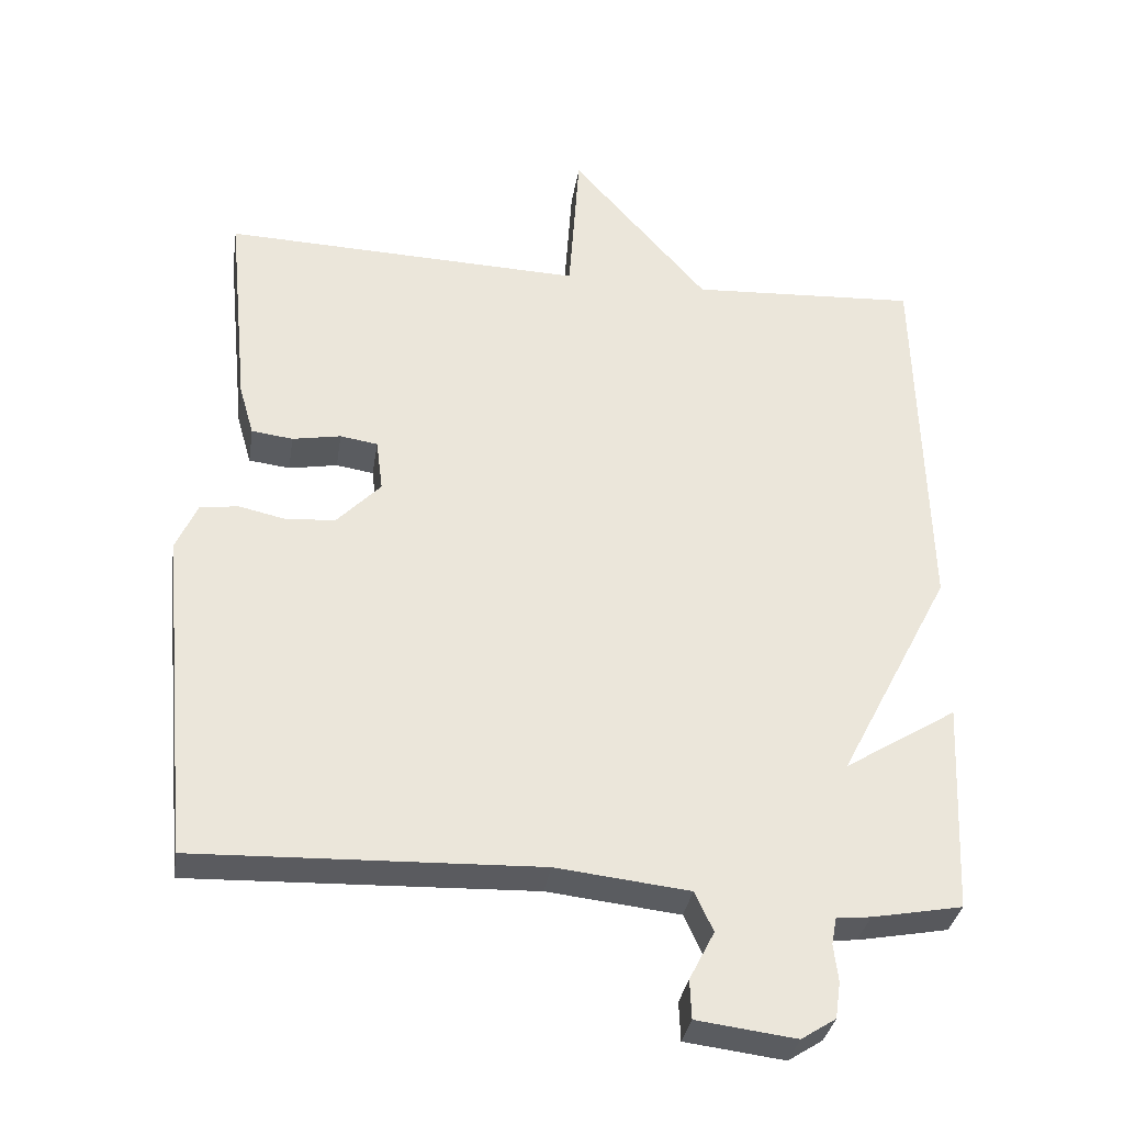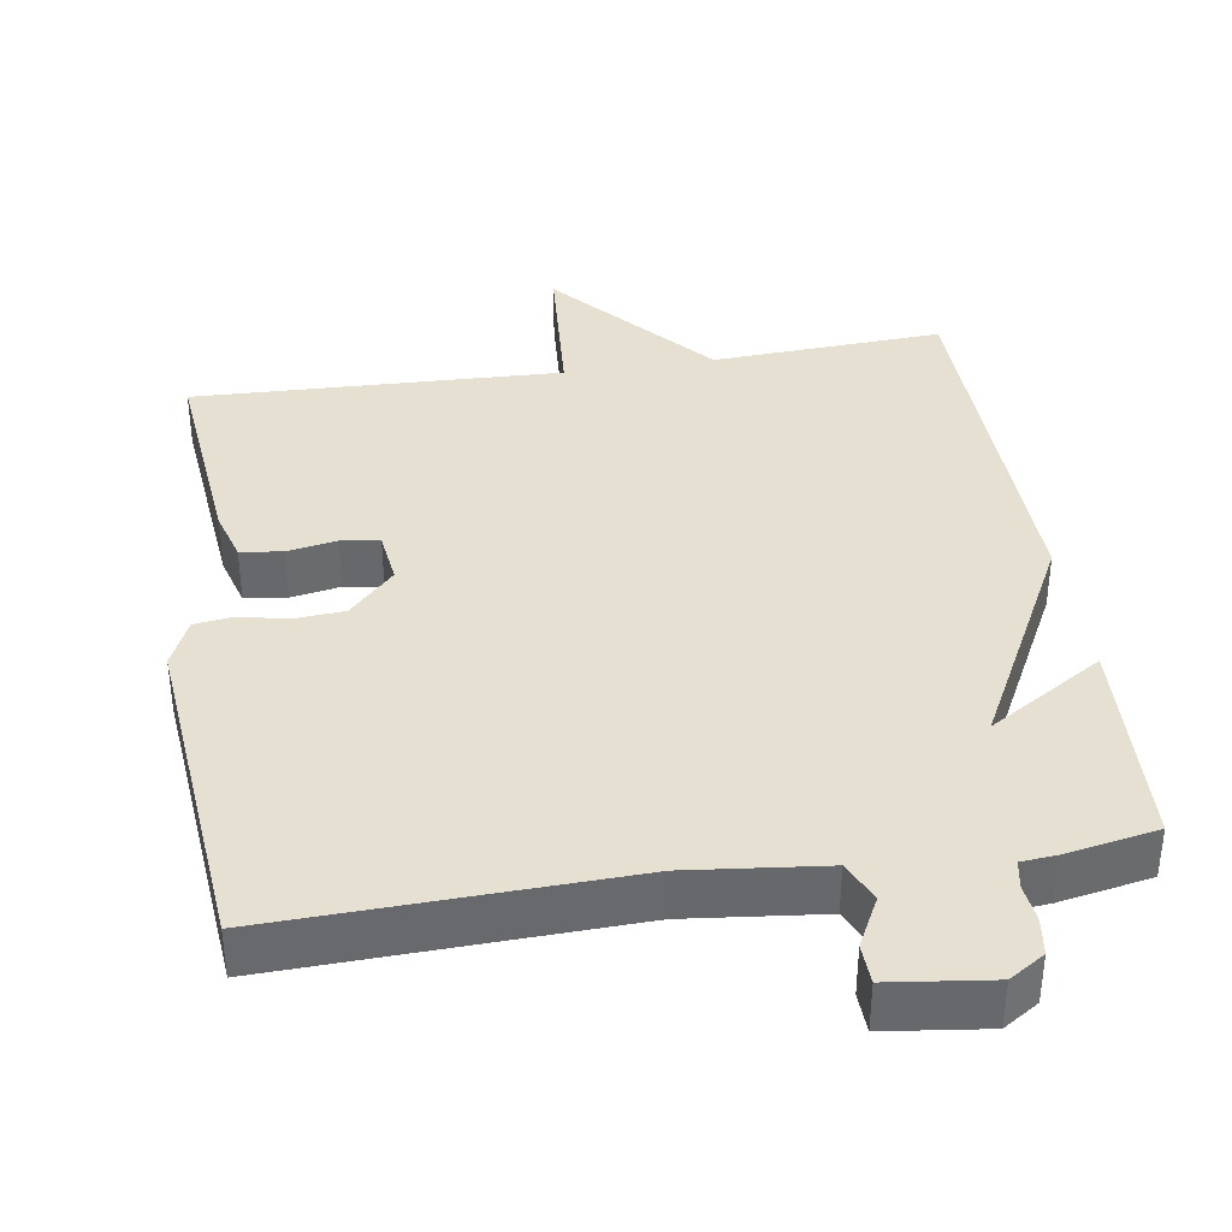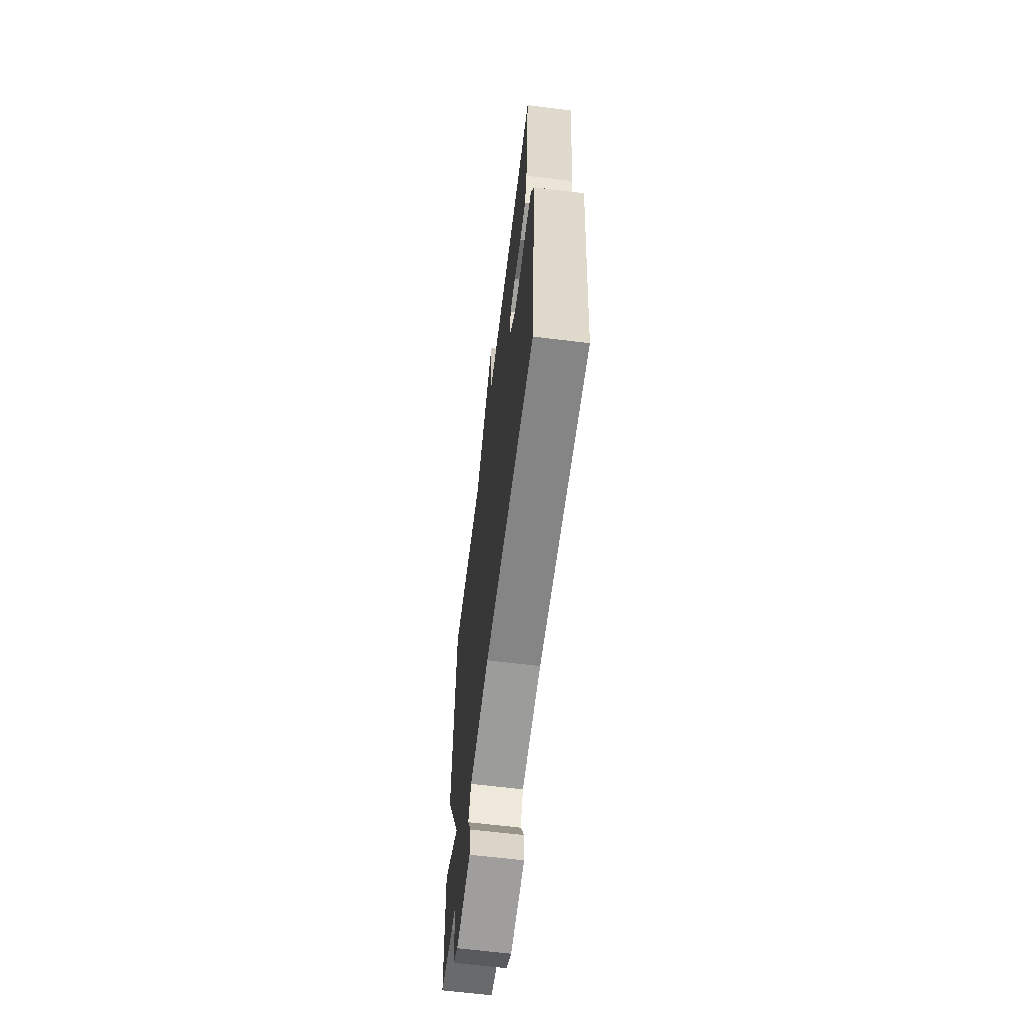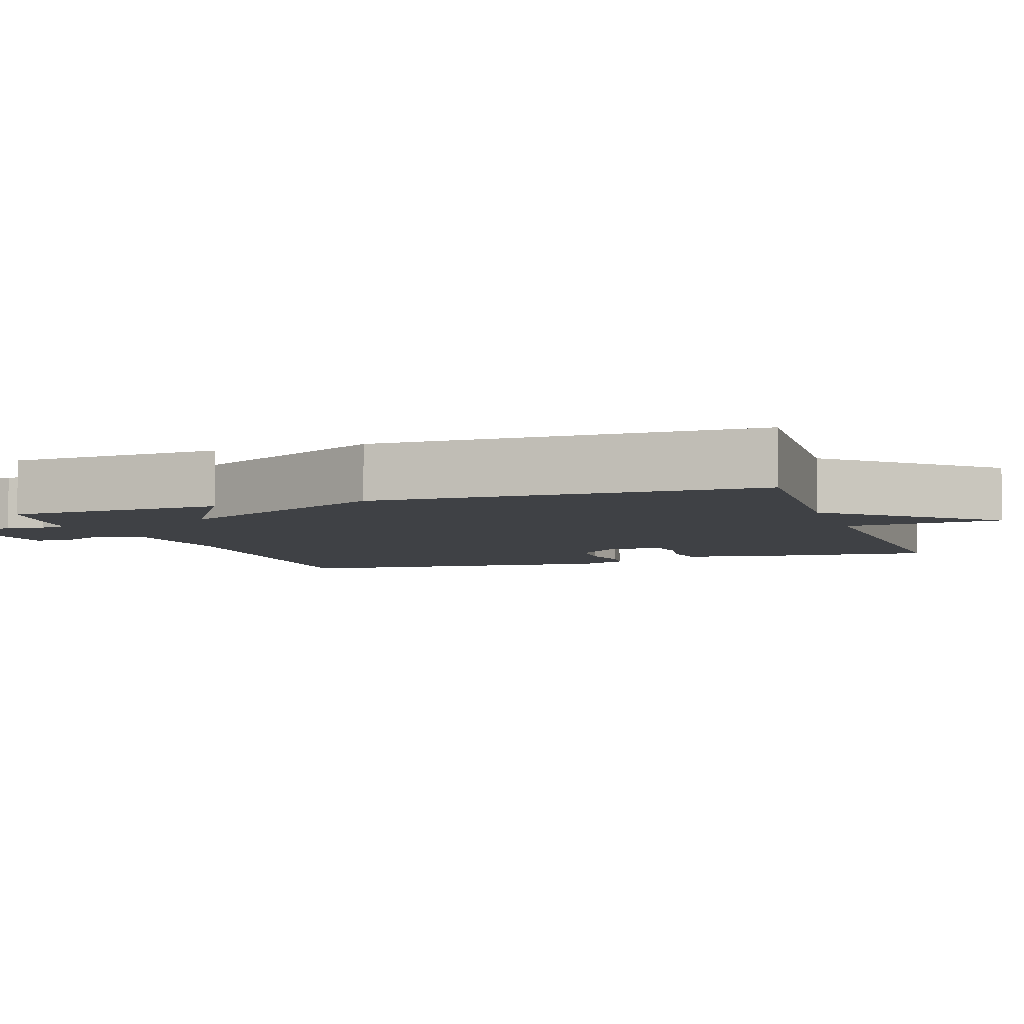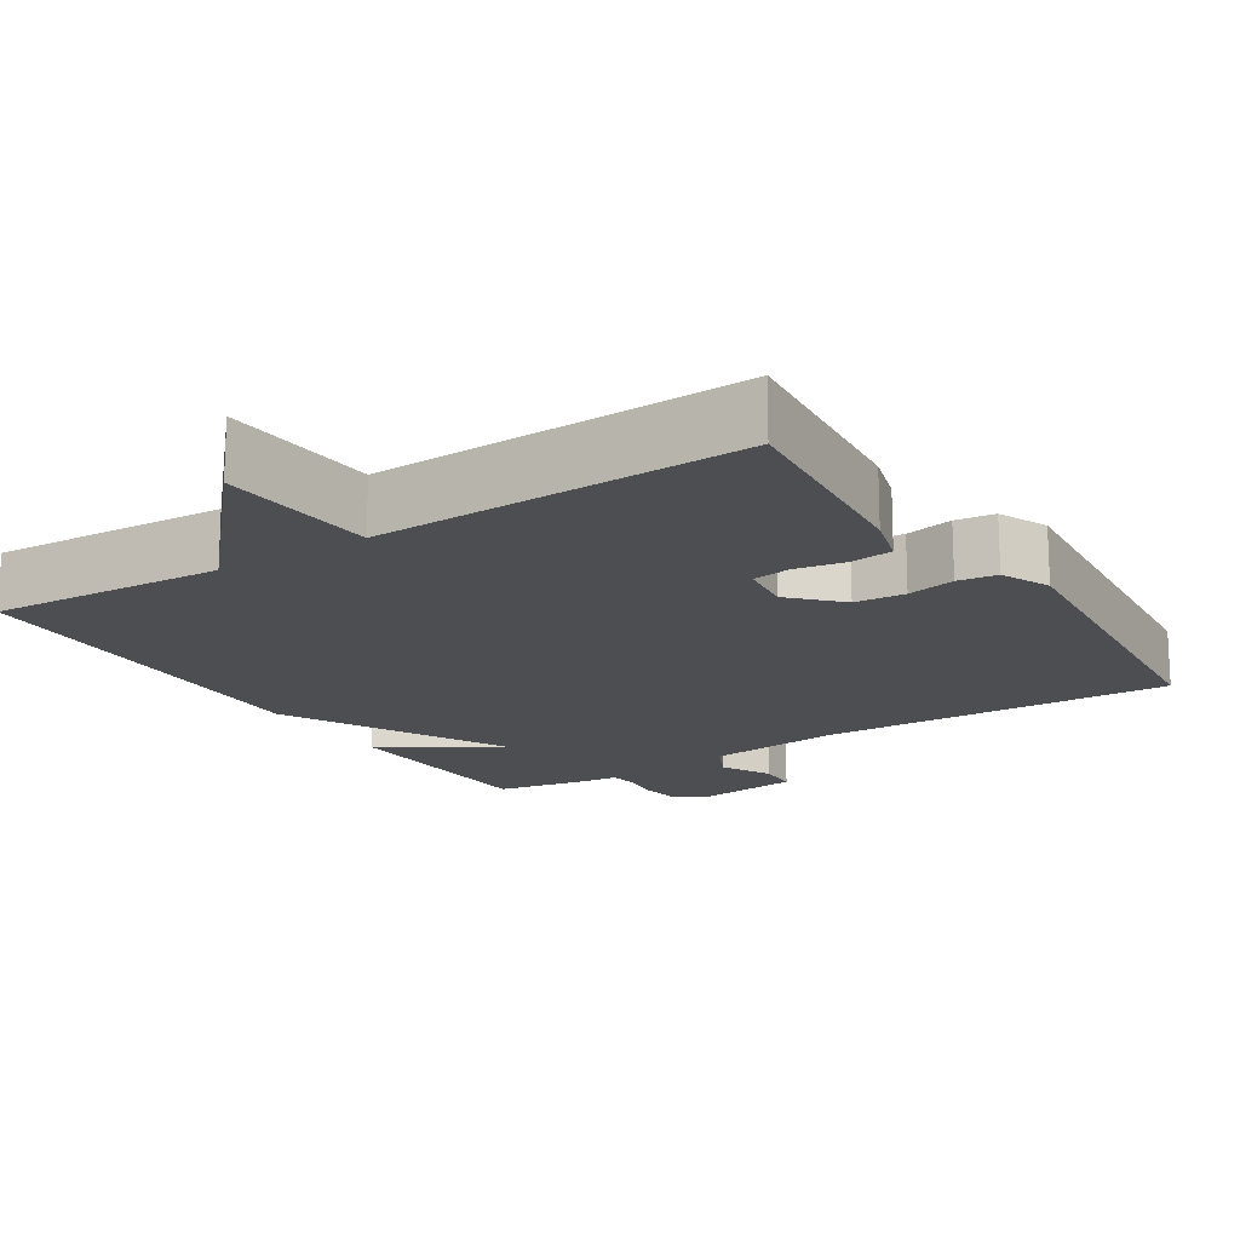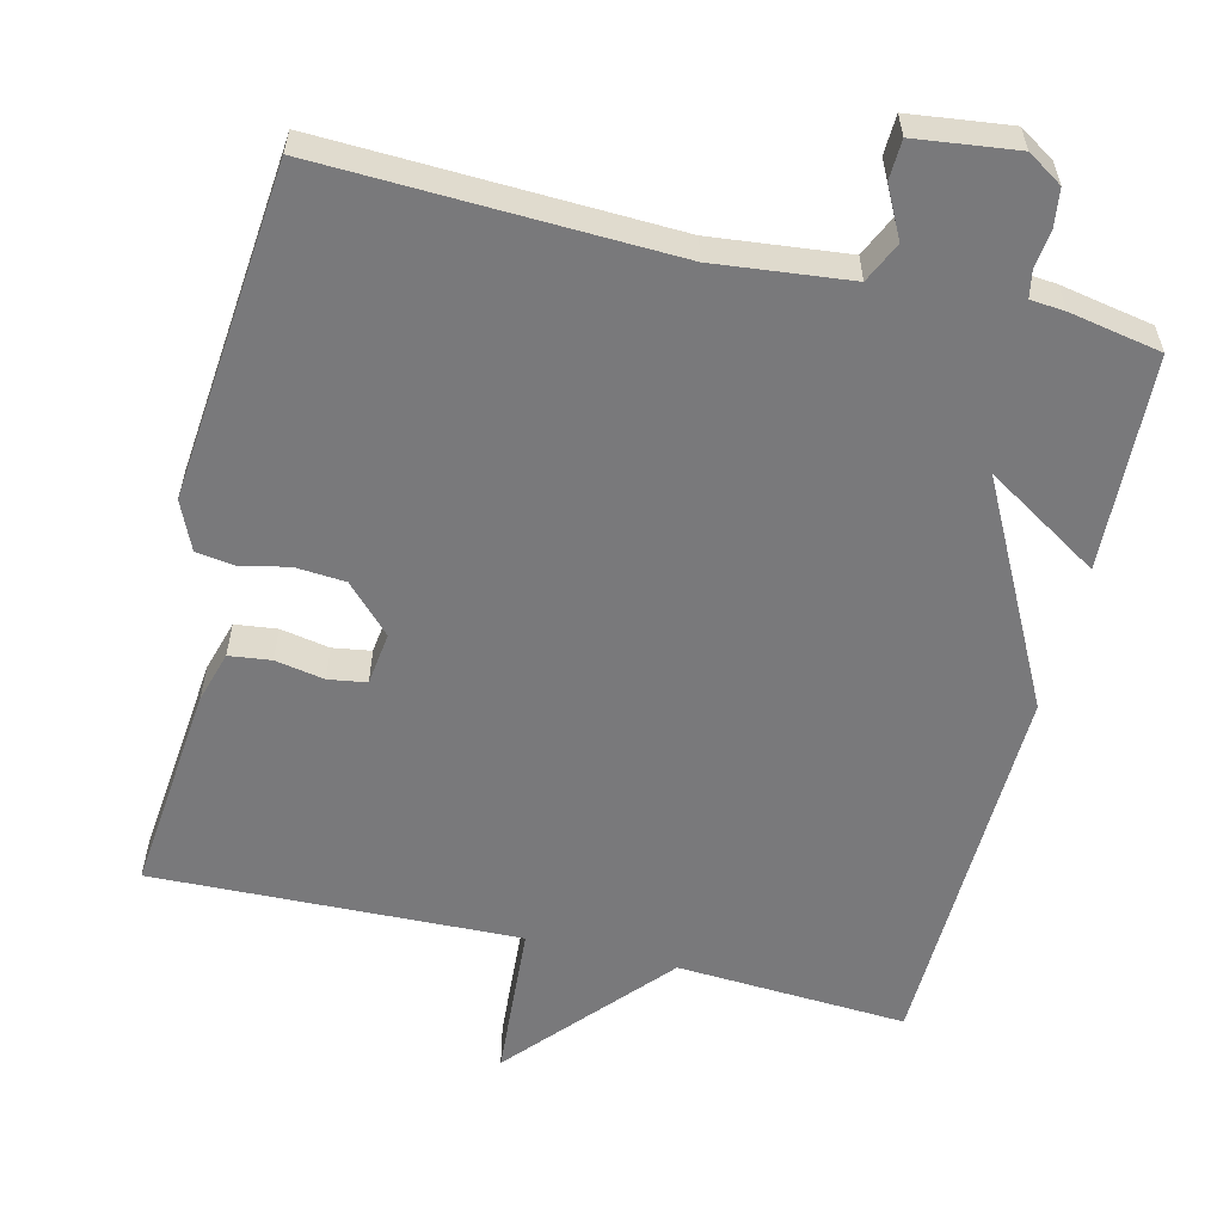
<metadata>
{"format":"obj","ext":"obj","renderer":"f3d","projection":"perspective","resolution":1024,"background":"white","views":[{"elev":-33.4,"azim":171.2,"up":"+Z"},{"elev":37.7,"azim":171.2,"up":"+Y"},{"elev":-63.6,"azim":82.9,"up":"+Z"},{"elev":-5.6,"azim":-71.2,"up":"+Y"},{"elev":-17.1,"azim":32.5,"up":"+Y"},{"elev":-57.9,"azim":166.2,"up":"+Y"}]}
</metadata>
<code>
v 0.5 0.07 -0.5
v 0.033 0.07 -0.484
v -0.148 0.07 -0.504
v -0.173 0.07 -0.558
v -0.139 0.07 -0.624
v -0.141 0.07 -0.677
v -0.276 0.07 -0.694
v -0.323 0.07 -0.664
v -0.33 0.07 -0.615
v -0.324 0.07 -0.564
v -0.331 0.07 -0.527
v -0.377 0.07 -0.523
v -0.5 0.07 -0.5
v -0.513 0.07 -0.212
v -0.36 0.07 -0.307
v -0.513 0.07 -0.012
v -0.5 0.07 0.5
v -0.191 0.07 0.483
v -0.006 0.07 0.694
v 0.009 0.07 0.483
v 0.5 0.07 0.5
v 0.472 0.07 0.218
v 0.452 0.07 0.149
v 0.396 0.07 0.142
v 0.33 0.07 0.154
v 0.279 0.07 0.146
v 0.27 0.07 0.075
v 0.33 0.07 0.013
v 0.397 0.07 0.008
v 0.461 0.07 0.022
v 0.513 0.07 0.015
v 0.542 0.07 -0.05
v 0.5 0 -0.5
v 0.033 0 -0.484
v -0.148 0 -0.504
v -0.173 0 -0.558
v -0.139 0 -0.624
v -0.141 0 -0.677
v -0.276 0 -0.694
v -0.323 0 -0.664
v -0.33 0 -0.615
v -0.324 0 -0.564
v -0.331 0 -0.527
v -0.377 0 -0.523
v -0.5 0 -0.5
v -0.513 0 -0.212
v -0.36 0 -0.307
v -0.513 0 -0.012
v -0.5 0 0.5
v -0.191 0 0.483
v -0.006 0 0.694
v 0.009 0 0.483
v 0.5 0 0.5
v 0.472 0 0.218
v 0.452 0 0.149
v 0.396 0 0.142
v 0.33 0 0.154
v 0.279 0 0.146
v 0.27 0 0.075
v 0.33 0 0.013
v 0.397 0 0.008
v 0.461 0 0.022
v 0.513 0 0.015
v 0.542 0 -0.05
f 32 1 2
f 31 32 2
f 30 31 2
f 29 30 2
f 28 29 2 3
f 27 28 3
f 26 27 3
f 23 24 25
f 22 23 25
f 21 22 25
f 20 21 25
f 20 25 26
f 18 19 20
f 18 20 26 3
f 18 3 4
f 17 18 4
f 16 17 4
f 15 16 4
f 13 14 15
f 12 13 15
f 11 12 15
f 5 6 7
f 4 5 7
f 15 4 7
f 11 15 7
f 10 11 7
f 7 8 9 10
f 34 33 64
f 34 64 63
f 34 63 62
f 34 62 61
f 35 34 61 60
f 35 60 59
f 35 59 58
f 57 56 55
f 57 55 54
f 57 54 53
f 57 53 52
f 58 57 52
f 52 51 50
f 35 58 52 50
f 36 35 50
f 36 50 49
f 36 49 48
f 36 48 47
f 47 46 45
f 47 45 44
f 47 44 43
f 39 38 37
f 39 37 36
f 39 36 47
f 39 47 43
f 39 43 42
f 42 41 40 39
f 1 33 34 2
f 2 34 35 3
f 3 35 36 4
f 4 36 37 5
f 5 37 38 6
f 6 38 39 7
f 7 39 40 8
f 8 40 41 9
f 9 41 42 10
f 10 42 43 11
f 11 43 44 12
f 12 44 45 13
f 13 45 46 14
f 14 46 47 15
f 15 47 48 16
f 16 48 49 17
f 17 49 50 18
f 18 50 51 19
f 19 51 52 20
f 20 52 53 21
f 21 53 54 22
f 22 54 55 23
f 23 55 56 24
f 24 56 57 25
f 25 57 58 26
f 26 58 59 27
f 27 59 60 28
f 28 60 61 29
f 29 61 62 30
f 30 62 63 31
f 31 63 64 32
f 32 64 33 1

</code>
